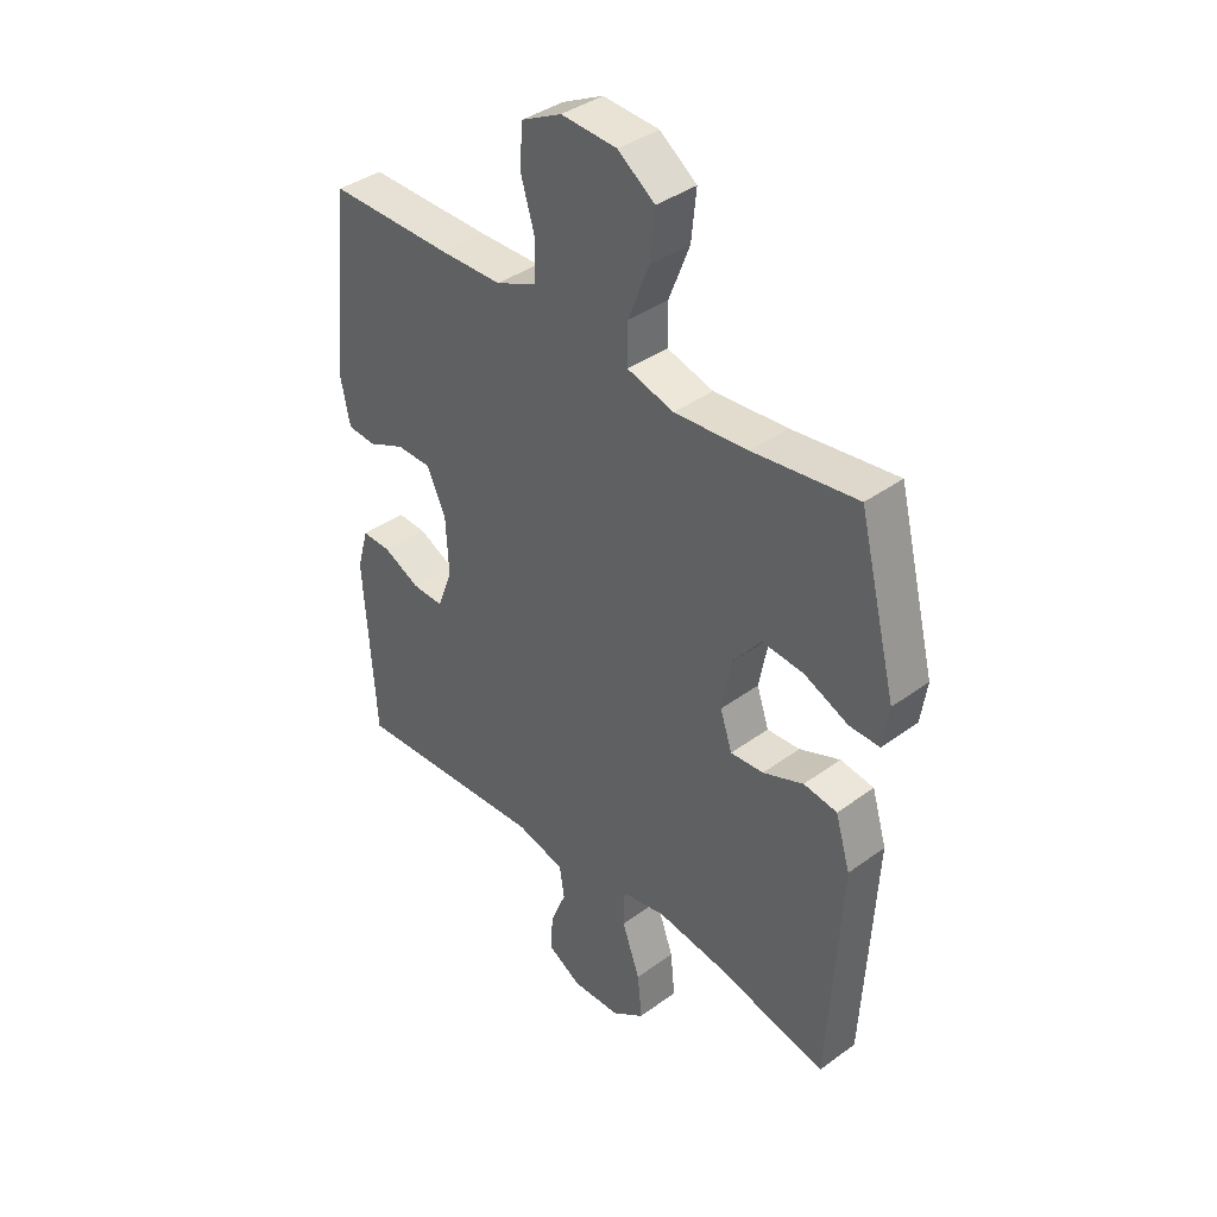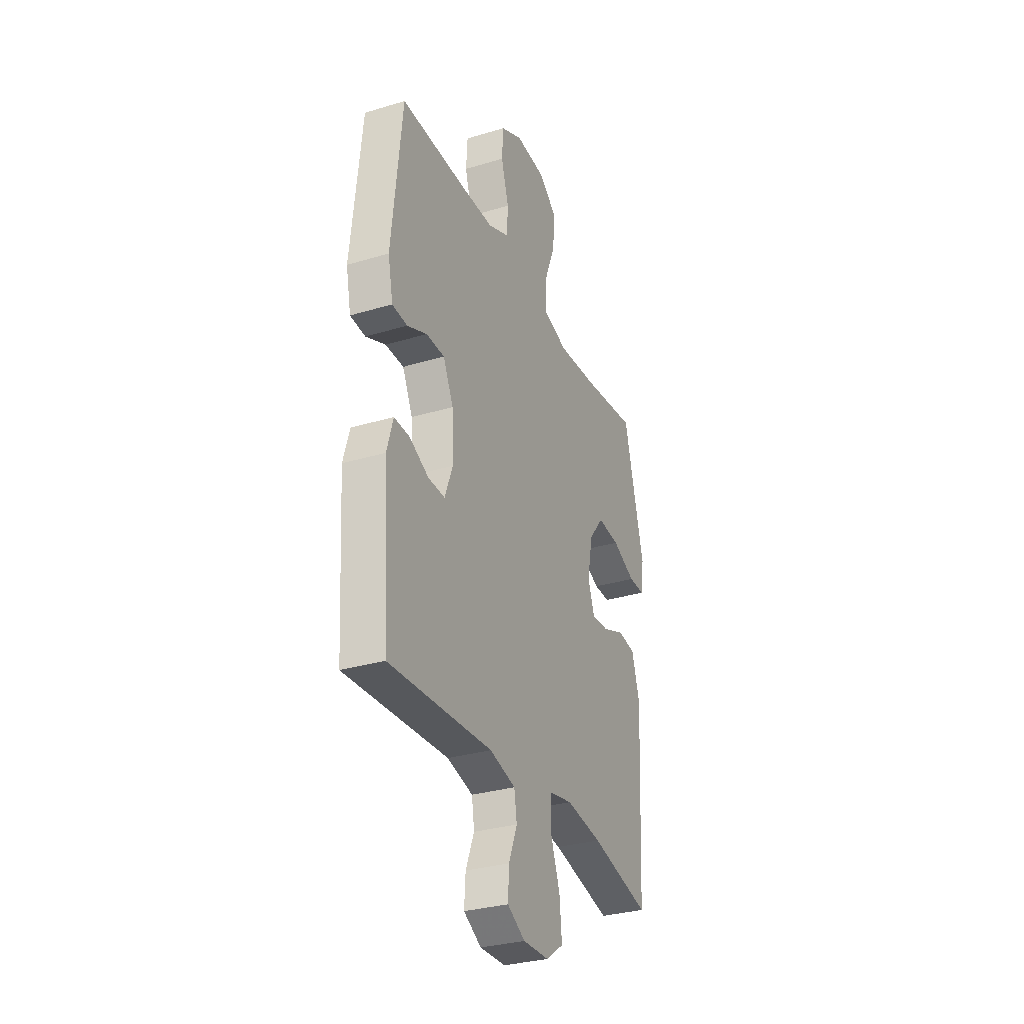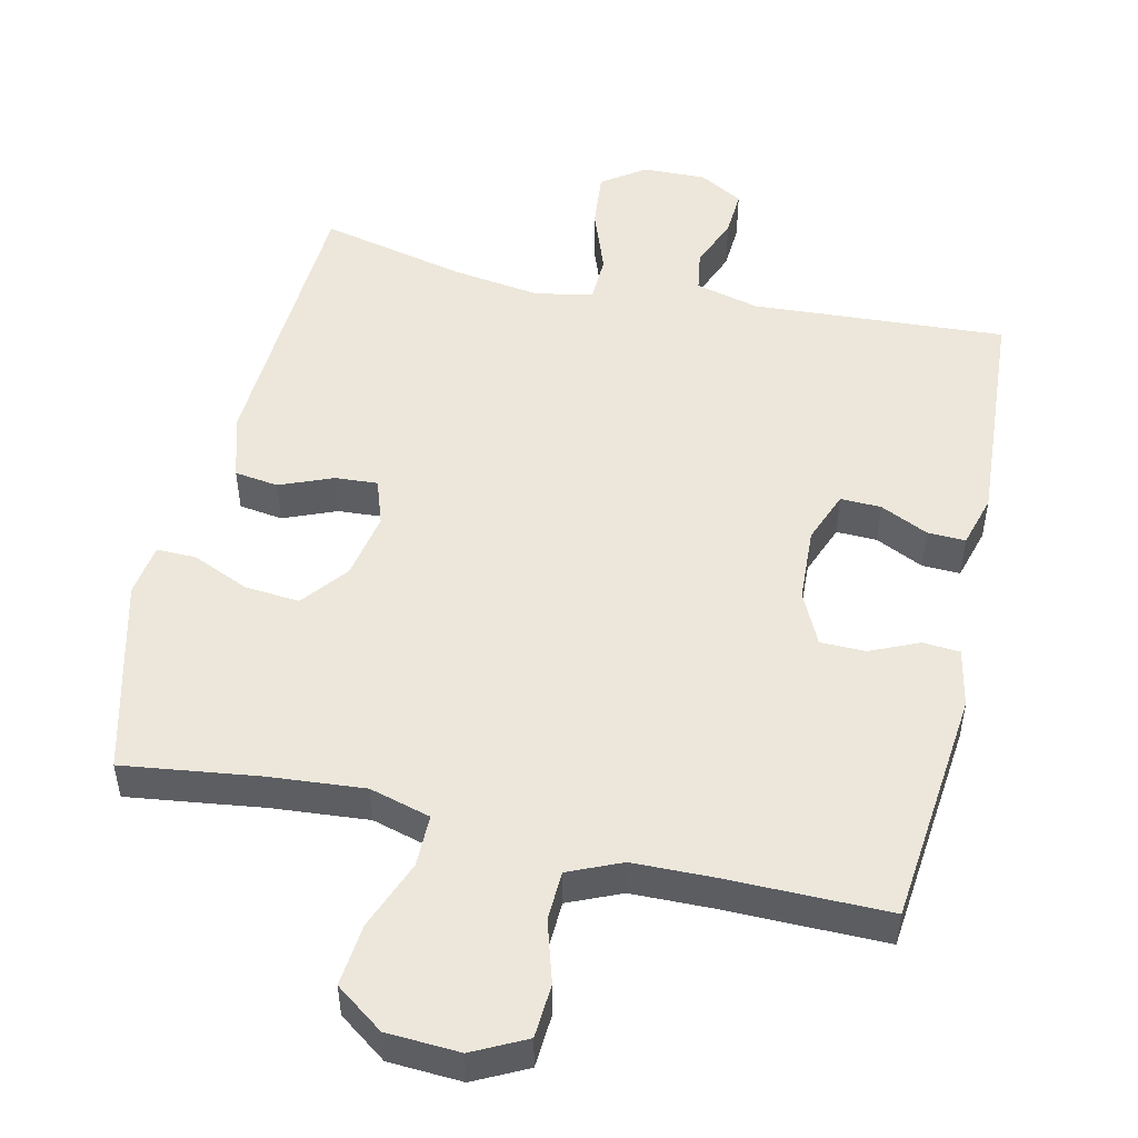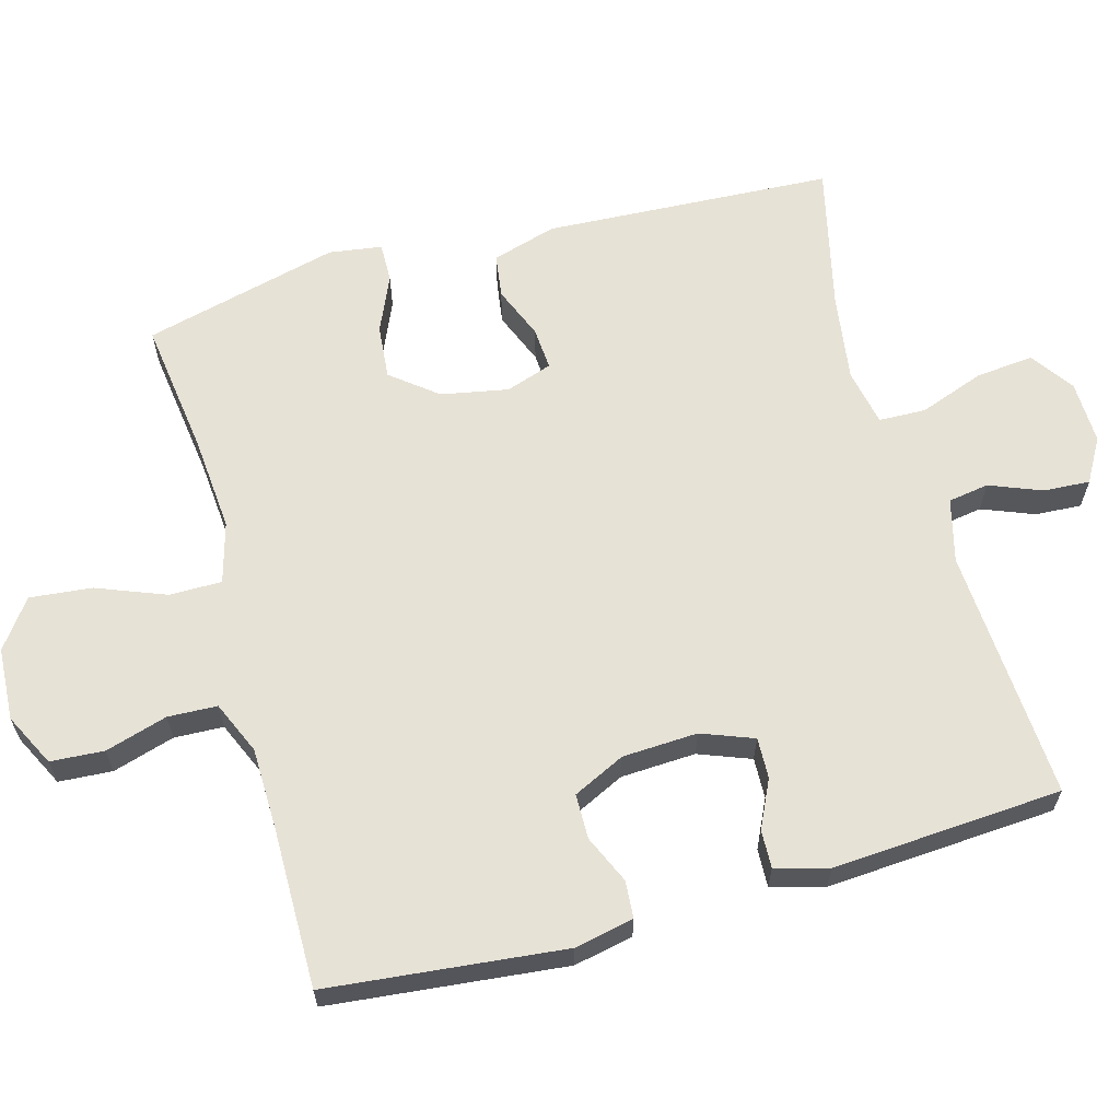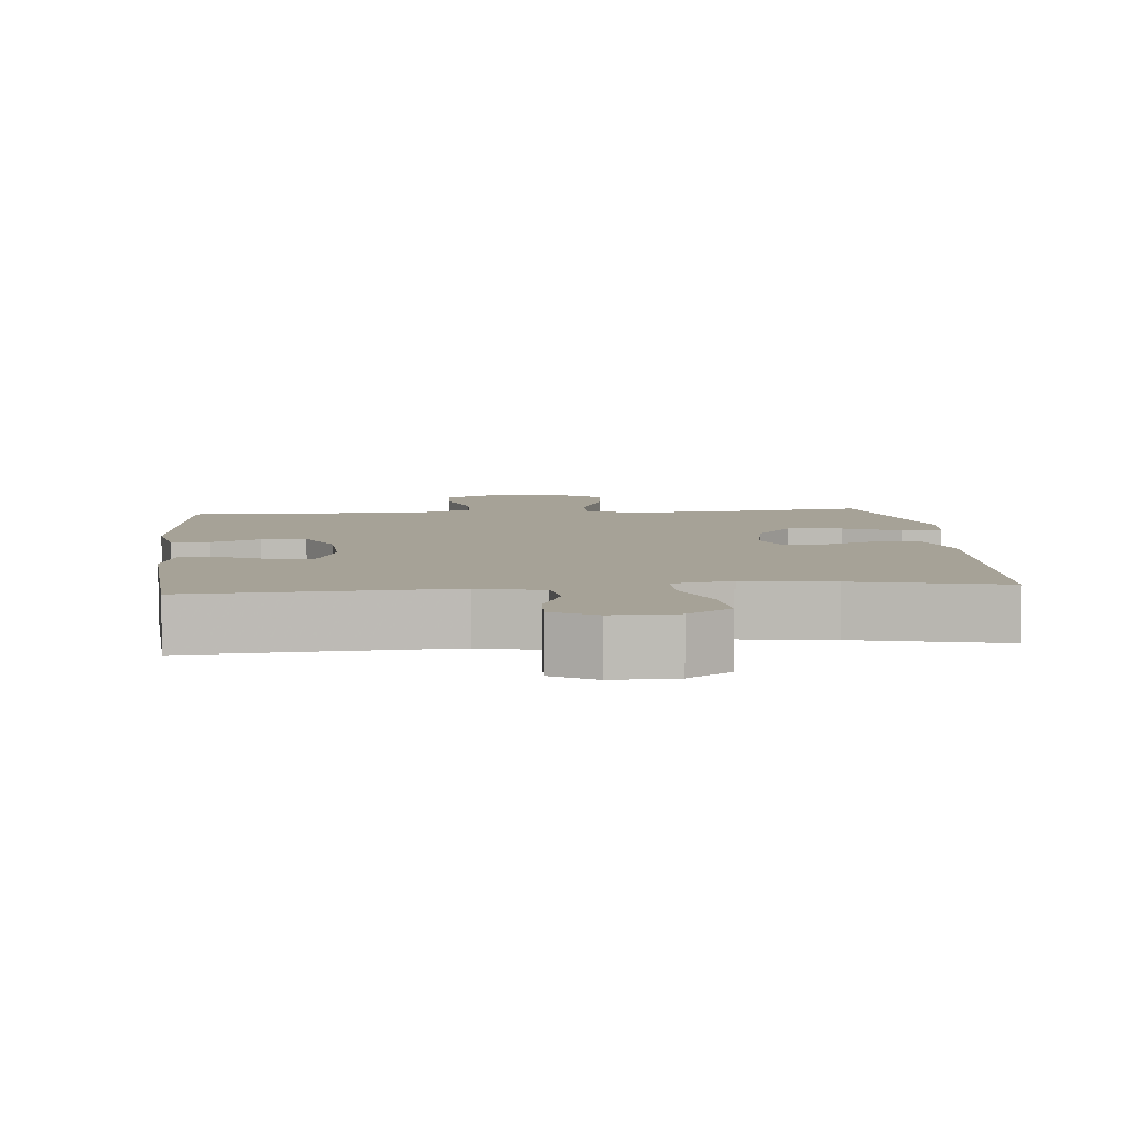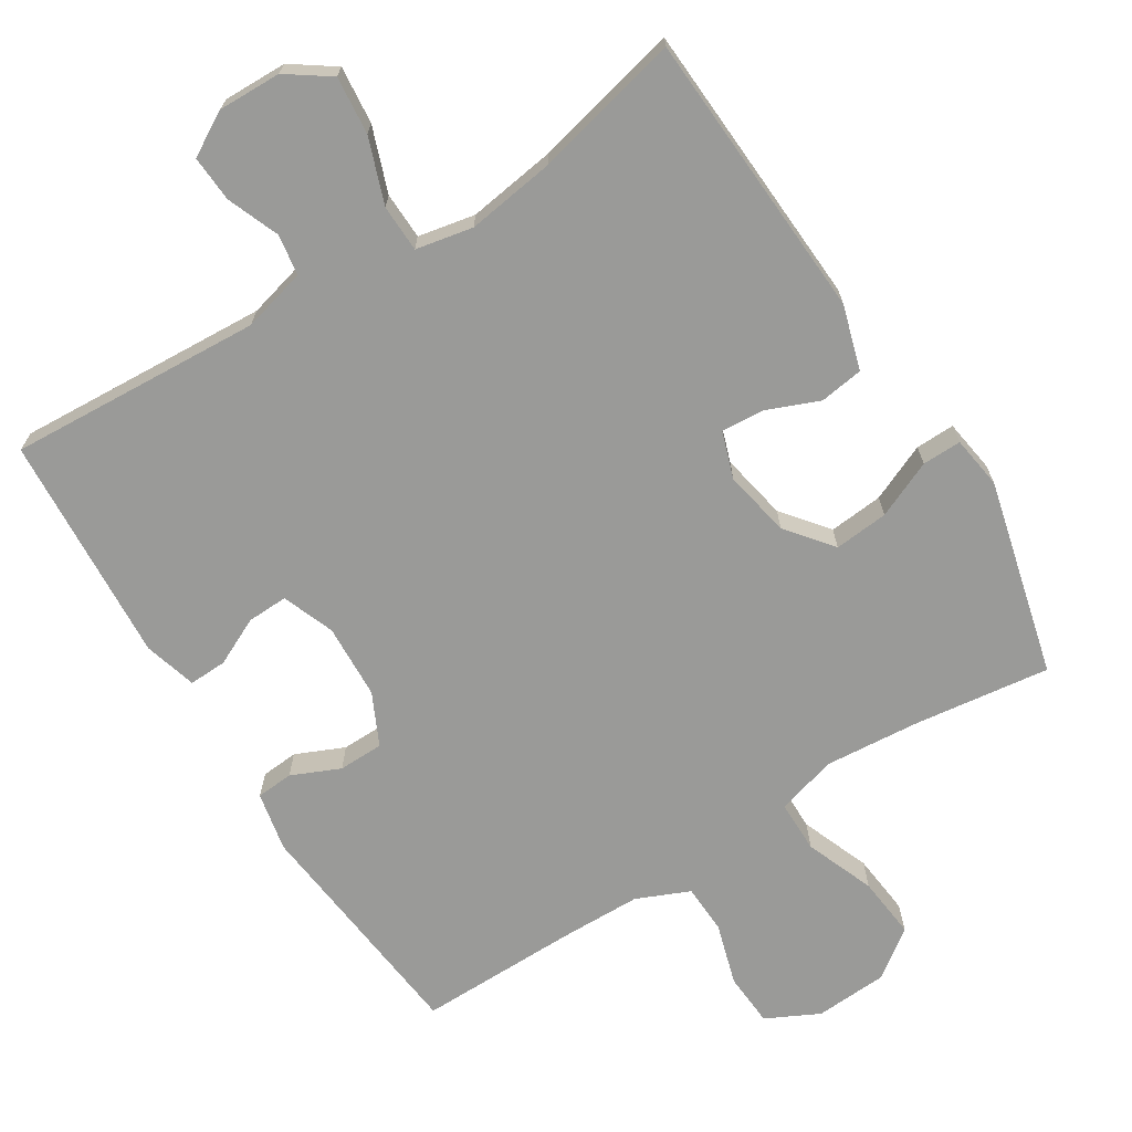
<metadata>
{"format":"obj","ext":"obj","renderer":"f3d","projection":"perspective","resolution":1024,"background":"white","views":[{"elev":38.8,"azim":-132.5,"up":"+Z"},{"elev":-31.4,"azim":113.1,"up":"+Z"},{"elev":50.6,"azim":12.7,"up":"+Y"},{"elev":63.1,"azim":74.4,"up":"+Y"},{"elev":6.4,"azim":174.5,"up":"+Y"},{"elev":-69.2,"azim":-147.9,"up":"+Y"}]}
</metadata>
<code>
v -0.5 0.07 -0.5
v -0.522 0.07 -0.094
v -0.495 0.07 -0.004
v -0.434 0.07 0.005
v -0.36 0.07 -0.025
v -0.3 0.07 -0.029
v -0.278 0.07 0.036
v -0.296 0.07 0.13
v -0.347 0.07 0.194
v -0.423 0.07 0.187
v -0.503 0.07 0.152
v -0.558 0.07 0.151
v -0.569 0.07 0.225
v -0.5 0.07 0.5
v -0.31 0.07 0.475
v -0.176 0.07 0.464
v -0.091 0.07 0.488
v -0.091 0.07 0.561
v -0.129 0.07 0.658
v -0.138 0.07 0.745
v -0.071 0.07 0.794
v 0.031 0.07 0.8
v 0.105 0.07 0.763
v 0.11 0.07 0.688
v 0.084 0.07 0.601
v 0.087 0.07 0.532
v 0.161 0.07 0.5
v 0.274 0.07 0.498
v 0.5 0.07 0.5
v 0.535 0.07 0.169
v 0.518 0.07 0.086
v 0.466 0.07 0.082
v 0.398 0.07 0.112
v 0.335 0.07 0.111
v 0.3 0.07 0.038
v 0.295 0.07 -0.067
v 0.323 0.07 -0.14
v 0.38 0.07 -0.138
v 0.447 0.07 -0.106
v 0.5 0.07 -0.104
v 0.521 0.07 -0.178
v 0.5 0.07 -0.5
v 0.145 0.07 -0.479
v 0.056 0.07 -0.502
v 0.047 0.07 -0.559
v 0.076 0.07 -0.632
v 0.08 0.07 -0.697
v 0.019 0.07 -0.732
v -0.07 0.07 -0.73
v -0.13 0.07 -0.688
v -0.122 0.07 -0.607
v -0.089 0.07 -0.516
v -0.091 0.07 -0.45
v -0.171 0.07 -0.434
v -0.295 0.07 -0.452
v -0.5 0 -0.5
v -0.522 0 -0.094
v -0.495 0 -0.004
v -0.434 0 0.005
v -0.36 0 -0.025
v -0.3 0 -0.029
v -0.278 0 0.036
v -0.296 0 0.13
v -0.347 0 0.194
v -0.423 0 0.187
v -0.503 0 0.152
v -0.558 0 0.151
v -0.569 0 0.225
v -0.5 0 0.5
v -0.31 0 0.475
v -0.176 0 0.464
v -0.091 0 0.488
v -0.091 0 0.561
v -0.129 0 0.658
v -0.138 0 0.745
v -0.071 0 0.794
v 0.031 0 0.8
v 0.105 0 0.763
v 0.11 0 0.688
v 0.084 0 0.601
v 0.087 0 0.532
v 0.161 0 0.5
v 0.274 0 0.498
v 0.5 0 0.5
v 0.535 0 0.169
v 0.518 0 0.086
v 0.466 0 0.082
v 0.398 0 0.112
v 0.335 0 0.111
v 0.3 0 0.038
v 0.295 0 -0.067
v 0.323 0 -0.14
v 0.38 0 -0.138
v 0.447 0 -0.106
v 0.5 0 -0.104
v 0.521 0 -0.178
v 0.5 0 -0.5
v 0.145 0 -0.479
v 0.056 0 -0.502
v 0.047 0 -0.559
v 0.076 0 -0.632
v 0.08 0 -0.697
v 0.019 0 -0.732
v -0.07 0 -0.73
v -0.13 0 -0.688
v -0.122 0 -0.607
v -0.089 0 -0.516
v -0.091 0 -0.45
v -0.171 0 -0.434
v -0.295 0 -0.452
f 50 51 52
f 49 50 52
f 48 49 52
f 47 48 52
f 46 47 52
f 45 46 52
f 44 45 52 53
f 43 44 53
f 43 53 54
f 42 43 54
f 41 42 54
f 40 41 54
f 39 40 54
f 38 39 54
f 31 32 33
f 30 31 33
f 29 30 33
f 28 29 33
f 27 28 33 34
f 26 27 34 35
f 23 24 25
f 22 23 25
f 21 22 25
f 20 21 25
f 19 20 25
f 18 19 25
f 17 18 25 26
f 26 35 36
f 17 26 36
f 16 17 36
f 13 14 15
f 12 13 15
f 11 12 15
f 10 11 15
f 9 10 15 16
f 3 4 5
f 2 3 5
f 1 2 5
f 55 1 5
f 55 5 6
f 37 38 54 55
f 37 55 6 7
f 16 36 37
f 9 16 37
f 8 9 37
f 7 8 37
f 107 106 105
f 107 105 104
f 107 104 103
f 107 103 102
f 107 102 101
f 107 101 100
f 108 107 100 99
f 108 99 98
f 109 108 98
f 109 98 97
f 109 97 96
f 109 96 95
f 109 95 94
f 109 94 93
f 88 87 86
f 88 86 85
f 88 85 84
f 88 84 83
f 89 88 83 82
f 90 89 82 81
f 80 79 78
f 80 78 77
f 80 77 76
f 80 76 75
f 80 75 74
f 80 74 73
f 81 80 73 72
f 91 90 81
f 91 81 72
f 91 72 71
f 70 69 68
f 70 68 67
f 70 67 66
f 70 66 65
f 71 70 65 64
f 60 59 58
f 60 58 57
f 60 57 56
f 60 56 110
f 61 60 110
f 110 109 93 92
f 62 61 110 92
f 92 91 71
f 92 71 64
f 92 64 63
f 92 63 62
f 1 56 57 2
f 2 57 58 3
f 3 58 59 4
f 4 59 60 5
f 5 60 61 6
f 6 61 62 7
f 7 62 63 8
f 8 63 64 9
f 9 64 65 10
f 10 65 66 11
f 11 66 67 12
f 12 67 68 13
f 13 68 69 14
f 14 69 70 15
f 15 70 71 16
f 16 71 72 17
f 17 72 73 18
f 18 73 74 19
f 19 74 75 20
f 20 75 76 21
f 21 76 77 22
f 22 77 78 23
f 23 78 79 24
f 24 79 80 25
f 25 80 81 26
f 26 81 82 27
f 27 82 83 28
f 28 83 84 29
f 29 84 85 30
f 30 85 86 31
f 31 86 87 32
f 32 87 88 33
f 33 88 89 34
f 34 89 90 35
f 35 90 91 36
f 36 91 92 37
f 37 92 93 38
f 38 93 94 39
f 39 94 95 40
f 40 95 96 41
f 41 96 97 42
f 42 97 98 43
f 43 98 99 44
f 44 99 100 45
f 45 100 101 46
f 46 101 102 47
f 47 102 103 48
f 48 103 104 49
f 49 104 105 50
f 50 105 106 51
f 51 106 107 52
f 52 107 108 53
f 53 108 109 54
f 54 109 110 55
f 55 110 56 1

</code>
